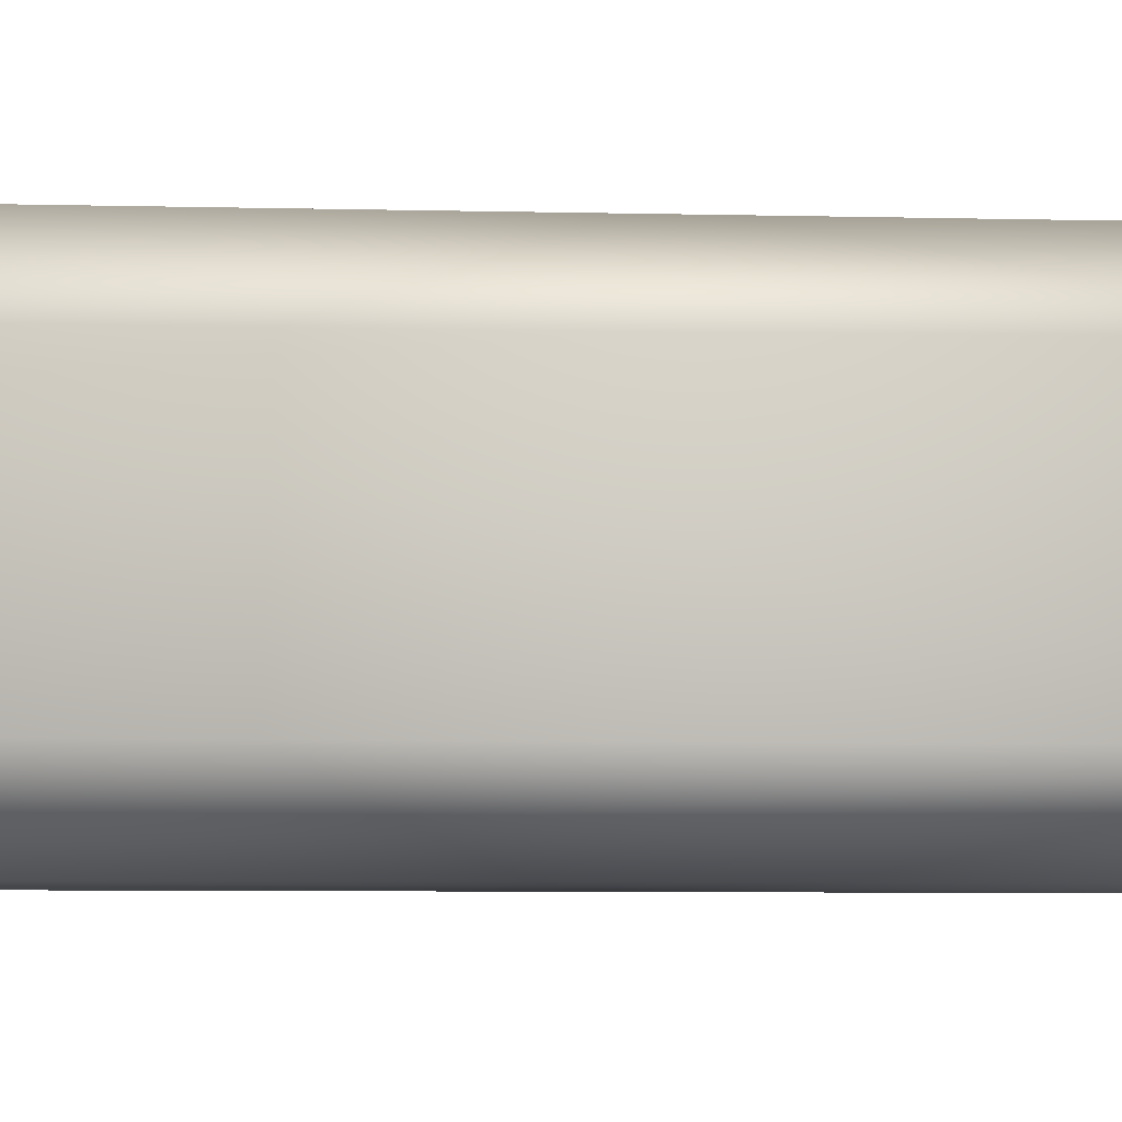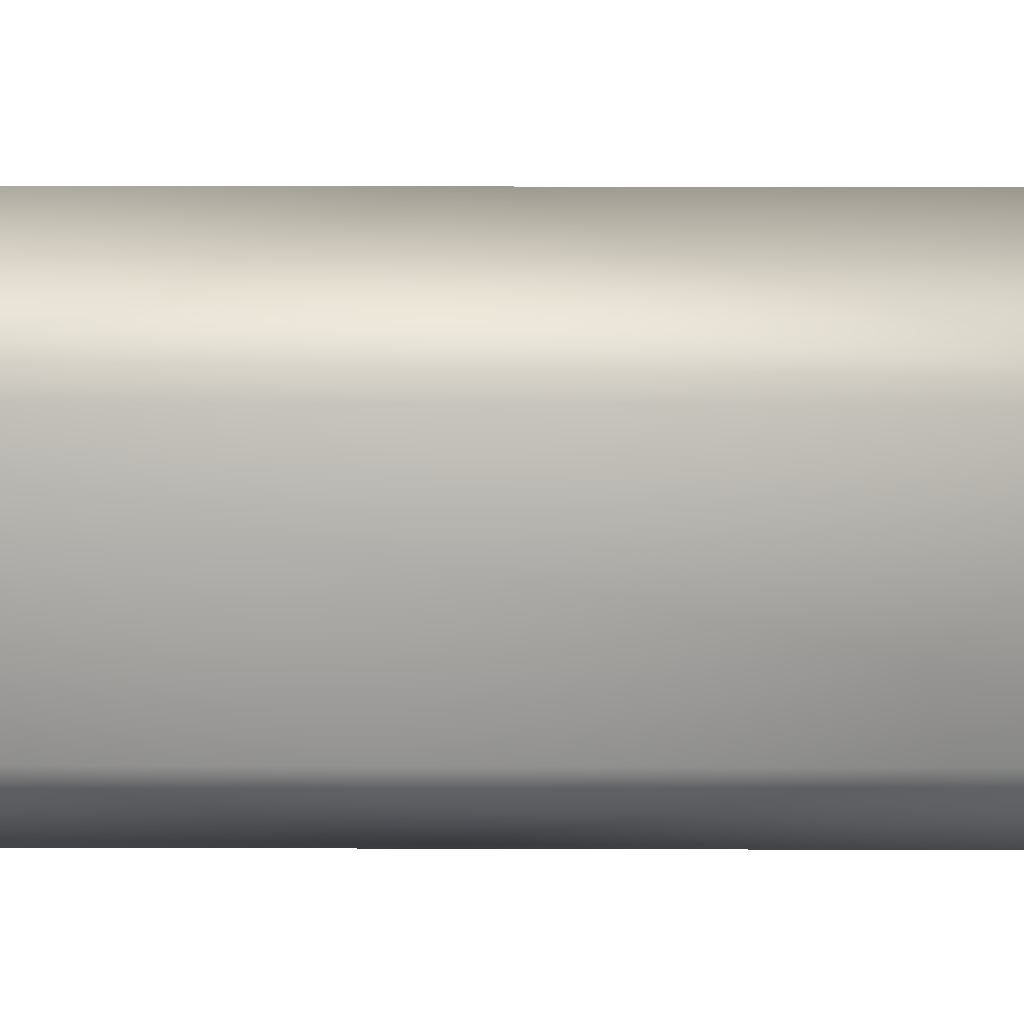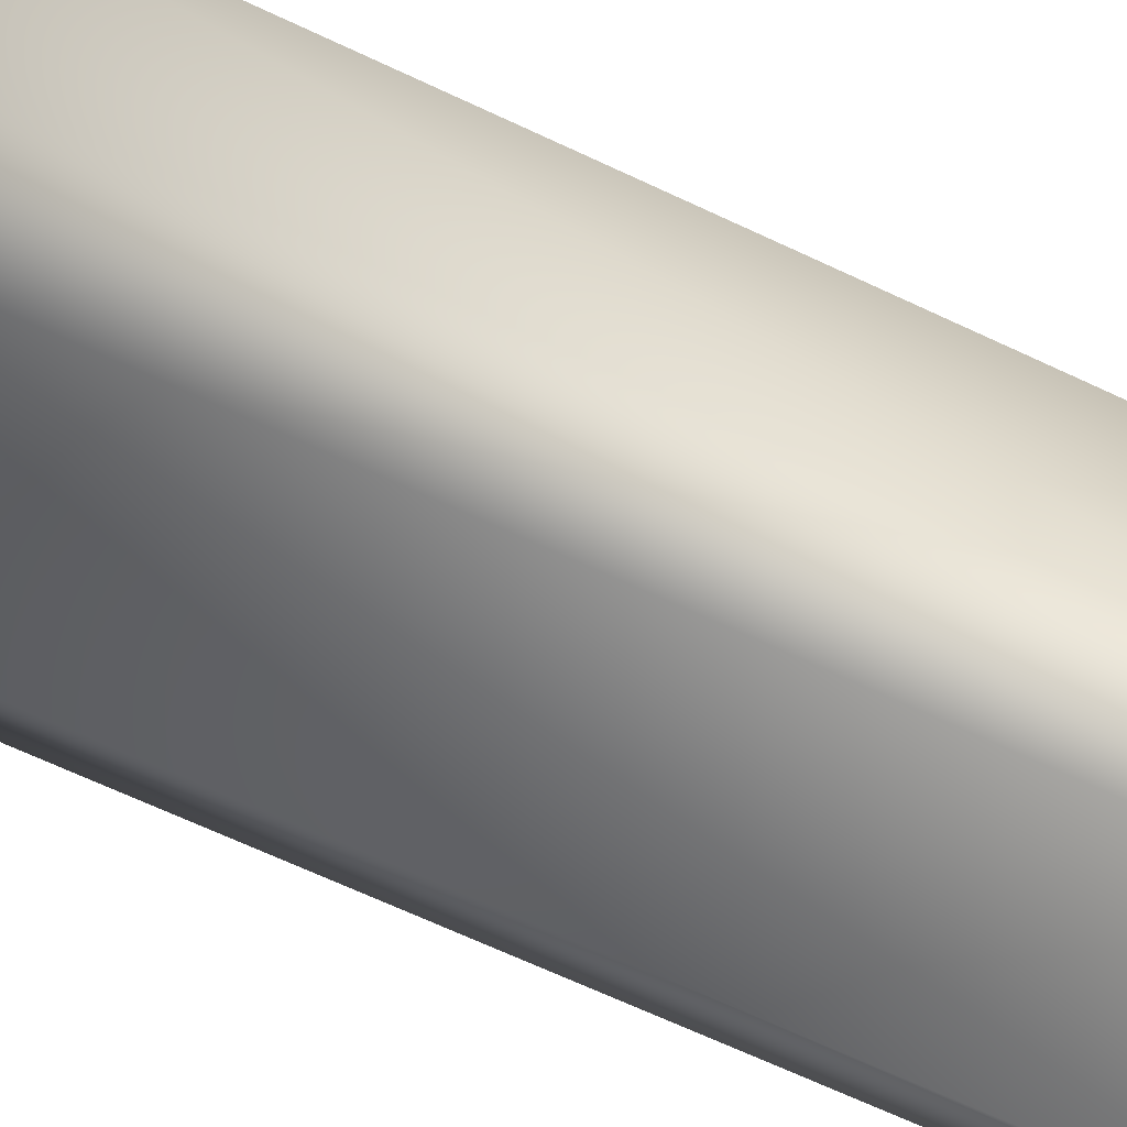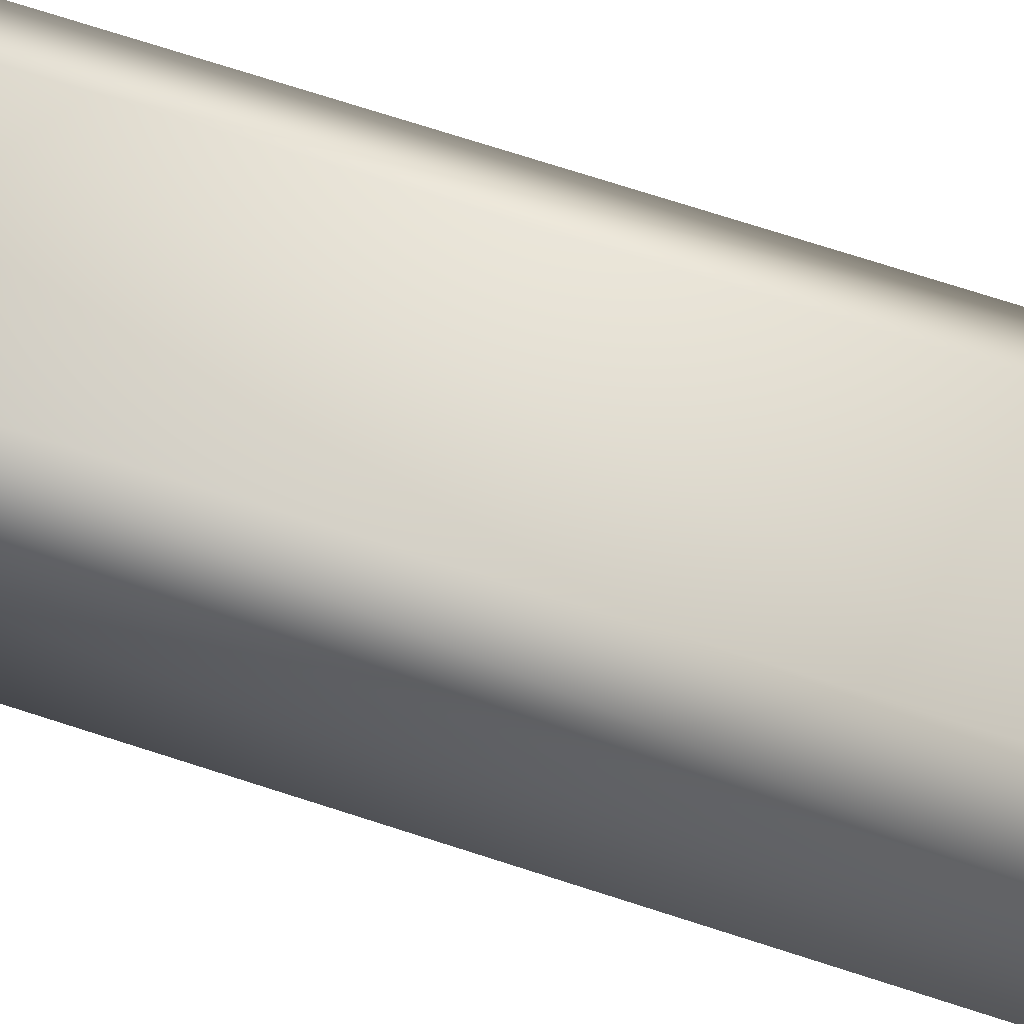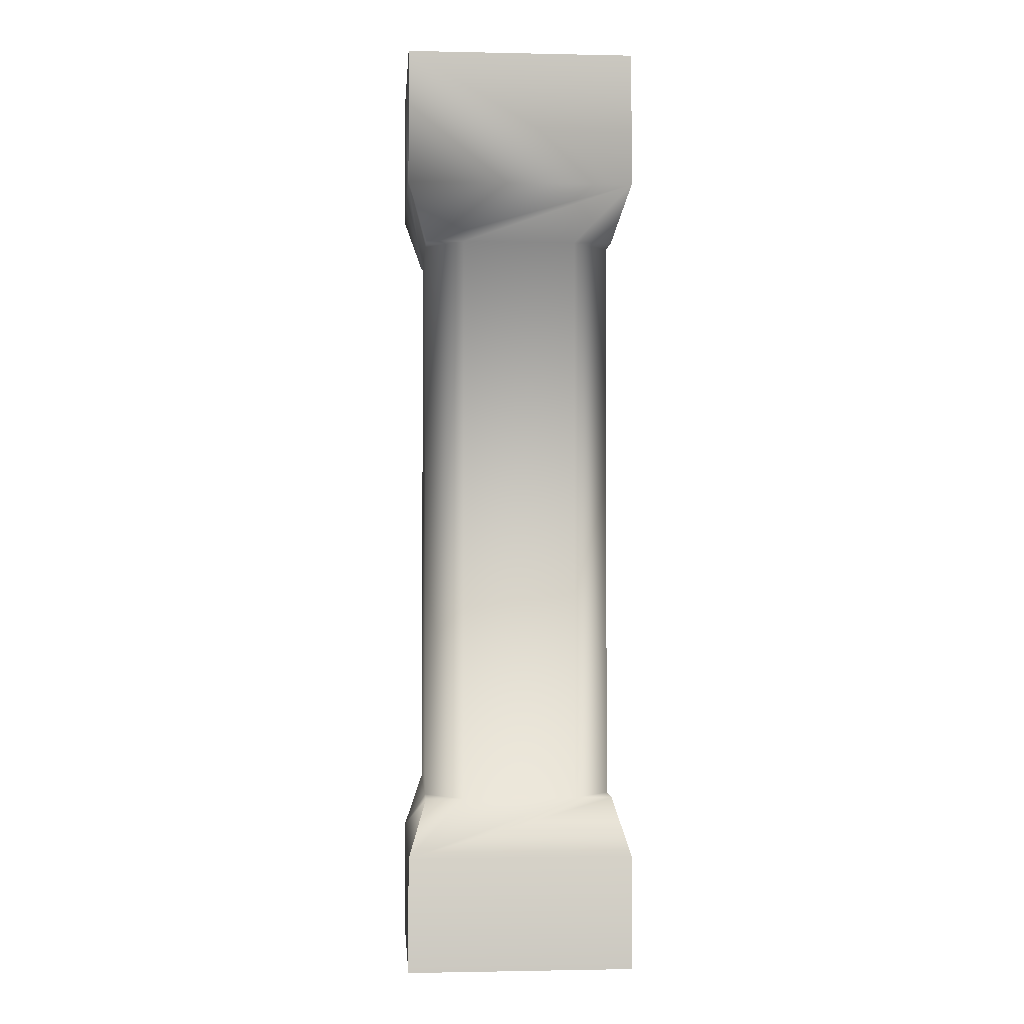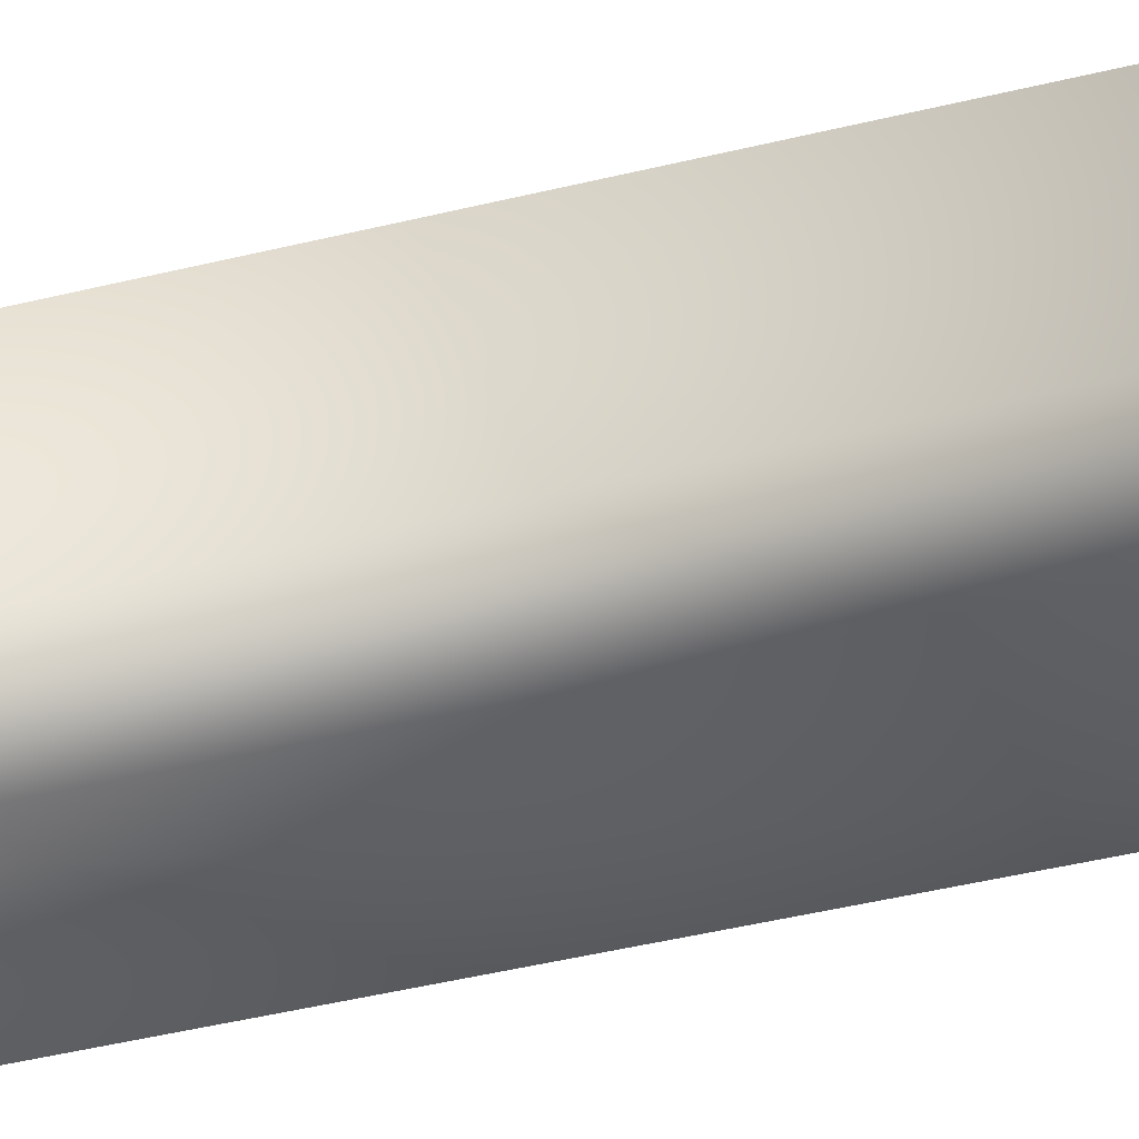
<metadata>
{"format":"obj","ext":"obj","renderer":"f3d","projection":"perspective","resolution":1024,"background":"white","views":[{"elev":-4.3,"azim":83.4,"up":"+Z"},{"elev":13.8,"azim":-89.5,"up":"+Z"},{"elev":-57.0,"azim":-117.4,"up":"+Z"},{"elev":68.8,"azim":-71.7,"up":"+Z"},{"elev":-1.3,"azim":-4.4,"up":"+Y"},{"elev":-40.8,"azim":107.1,"up":"+Z"}]}
</metadata>
<code>
g Object196
v -1.091e+04 -708.5 1.238e+04
v -1.091e+04 -708.5 1.256e+04
v -1.091e+04 -618.3 1.255e+04
v -1.091e+04 -618.3 1.238e+04
v -1.091e+04 -708.5 1.256e+04
v -1.074e+04 -708.5 1.256e+04
v -1.074e+04 -618.3 1.255e+04
v -1.091e+04 -618.3 1.255e+04
v -1.074e+04 -708.5 1.256e+04
v -1.074e+04 -708.5 1.238e+04
v -1.074e+04 -618.3 1.238e+04
v -1.074e+04 -618.3 1.255e+04
v -1.074e+04 -708.5 1.238e+04
v -1.091e+04 -708.5 1.238e+04
v -1.091e+04 -618.3 1.238e+04
v -1.074e+04 -618.3 1.238e+04
v -1.073e+04 -76.95 1.237e+04
v -1.073e+04 28.31 1.237e+04
v -1.073e+04 28.31 1.256e+04
v -1.092e+04 -76.95 1.237e+04
v -1.092e+04 28.31 1.237e+04
v -1.073e+04 28.31 1.237e+04
v -1.073e+04 -76.95 1.237e+04
v -1.092e+04 -76.95 1.256e+04
v -1.092e+04 28.31 1.256e+04
v -1.092e+04 28.31 1.237e+04
v -1.092e+04 -76.95 1.237e+04
v -1.073e+04 -76.95 1.256e+04
v -1.073e+04 28.31 1.256e+04
v -1.092e+04 28.31 1.256e+04
v -1.092e+04 -76.95 1.256e+04
v -1.073e+04 -76.95 1.256e+04
f 3 1 2
f 1 3 4
f 7 5 6
f 5 7 8
f 11 9 10
f 9 11 12
f 15 13 14
f 13 15 16
f 19 17 18
f 17 19 32
f 22 20 21
f 20 22 23
f 26 24 25
f 24 26 27
f 30 28 29
f 28 30 31
v -1.087e+04 -573.2 1.254e+04
v -1.09e+04 -573.2 1.254e+04
v -1.091e+04 -618.3 1.255e+04
v -1.074e+04 -618.3 1.238e+04
v -1.091e+04 -618.3 1.238e+04
v -1.09e+04 -573.2 1.239e+04
v -1.075e+04 -573.2 1.254e+04
v -1.078e+04 -573.2 1.254e+04
v -1.074e+04 -618.3 1.255e+04
v -1.09e+04 -573.2 1.251e+04
v -1.09e+04 -573.2 1.242e+04
v -1.091e+04 -618.3 1.238e+04
v -1.09e+04 -573.2 1.254e+04
v -1.091e+04 -618.3 1.255e+04
v -1.075e+04 -573.2 1.239e+04
v -1.075e+04 -573.2 1.242e+04
v -1.074e+04 -618.3 1.255e+04
v -1.075e+04 -573.2 1.251e+04
v -1.075e+04 -573.2 1.254e+04
v -1.078e+04 -573.2 1.239e+04
v -1.075e+04 -573.2 1.239e+04
v -1.087e+04 -573.2 1.239e+04
v -1.09e+04 -573.2 1.239e+04
v -1.074e+04 -618.3 1.238e+04
v -1.09e+04 -122.1 1.251e+04
v -1.092e+04 -76.95 1.256e+04
v -1.09e+04 -122.1 1.242e+04
v -1.09e+04 -122.1 1.239e+04
v -1.078e+04 -122.1 1.239e+04
v -1.075e+04 -122.1 1.239e+04
v -1.075e+04 -122.1 1.242e+04
v -1.087e+04 -122.1 1.254e+04
v -1.09e+04 -122.1 1.254e+04
v -1.09e+04 -122.1 1.251e+04
v -1.073e+04 -76.95 1.256e+04
v -1.09e+04 -122.1 1.254e+04
v -1.087e+04 -122.1 1.254e+04
v -1.092e+04 -76.95 1.256e+04
v -1.078e+04 -122.1 1.254e+04
v -1.075e+04 -122.1 1.254e+04
v -1.092e+04 -76.95 1.237e+04
v -1.09e+04 -122.1 1.254e+04
v -1.087e+04 -122.1 1.239e+04
v -1.092e+04 -76.95 1.237e+04
v -1.078e+04 -122.1 1.239e+04
v -1.075e+04 -122.1 1.239e+04
v -1.073e+04 -76.95 1.237e+04
v -1.09e+04 -122.1 1.239e+04
v -1.075e+04 -122.1 1.242e+04
v -1.073e+04 -76.95 1.237e+04
v -1.075e+04 -122.1 1.251e+04
v -1.075e+04 -122.1 1.254e+04
v -1.073e+04 -76.95 1.256e+04
v -1.075e+04 -122.1 1.239e+04
v -1.075e+04 -122.1 1.251e+04
v -1.075e+04 -122.1 1.254e+04
v -1.078e+04 -122.1 1.254e+04
v -1.09e+04 -122.1 1.242e+04
v -1.09e+04 -122.1 1.239e+04
v -1.087e+04 -122.1 1.239e+04
f 61 62 63
f 35 33 34
f 33 35 40
f 39 40 35
f 41 39 35
f 38 36 37
f 36 38 54
f 36 52 53
f 52 36 54
f 44 42 43
f 42 44 45
f 46 45 44
f 43 55 44
f 47 48 49
f 50 49 48
f 49 50 51
f 56 47 49
f 67 71 72
f 71 67 69
f 68 69 67
f 67 70 68
f 60 58 73
f 58 60 59
f 57 58 59
f 58 57 74
f 76 75 80
f 75 76 77
f 78 77 76
f 76 79 78
f 82 81 86
f 81 82 83
f 84 83 82
f 82 85 84
f 64 65 66
f 87 88 89
f 90 91 92
v -1.078e+04 -573.2 1.254e+04
v -1.075e+04 -573.2 1.254e+04
v -1.075e+04 -573.2 1.251e+04
v -1.075e+04 -573.2 1.242e+04
v -1.075e+04 -573.2 1.239e+04
v -1.078e+04 -573.2 1.239e+04
v -1.09e+04 -573.2 1.251e+04
v -1.09e+04 -573.2 1.254e+04
v -1.087e+04 -573.2 1.254e+04
v -1.087e+04 -573.2 1.239e+04
v -1.09e+04 -573.2 1.239e+04
v -1.09e+04 -573.2 1.242e+04
f 93 94 95
f 96 97 98
f 99 100 101
f 102 103 104
v -1.09e+04 -573.2 1.251e+04
v -1.087e+04 -573.2 1.254e+04
v -1.087e+04 -122.1 1.254e+04
v -1.078e+04 -122.1 1.254e+04
v -1.078e+04 -573.2 1.254e+04
v -1.075e+04 -573.2 1.251e+04
v -1.075e+04 -122.1 1.251e+04
v -1.075e+04 -122.1 1.242e+04
v -1.075e+04 -573.2 1.242e+04
v -1.078e+04 -573.2 1.239e+04
v -1.078e+04 -122.1 1.239e+04
v -1.09e+04 -122.1 1.242e+04
v -1.087e+04 -122.1 1.239e+04
v -1.087e+04 -573.2 1.239e+04
v -1.09e+04 -122.1 1.251e+04
v -1.09e+04 -573.2 1.242e+04
v -1.09e+04 -573.2 1.251e+04
v -1.09e+04 -122.1 1.251e+04
f 108 109 110
f 109 108 106
f 107 106 108
f 106 107 105
f 122 105 107
f 112 113 114
f 113 112 110
f 111 110 112
f 110 111 108
f 121 119 120
f 116 120 119
f 120 116 118
f 117 118 116
f 118 117 114
f 115 114 117
f 114 115 112
v -1.092e+04 28.31 1.237e+04
v -1.092e+04 28.31 1.256e+04
v -1.073e+04 28.31 1.256e+04
v -1.073e+04 28.31 1.237e+04
f 125 123 124
f 123 125 126

</code>
